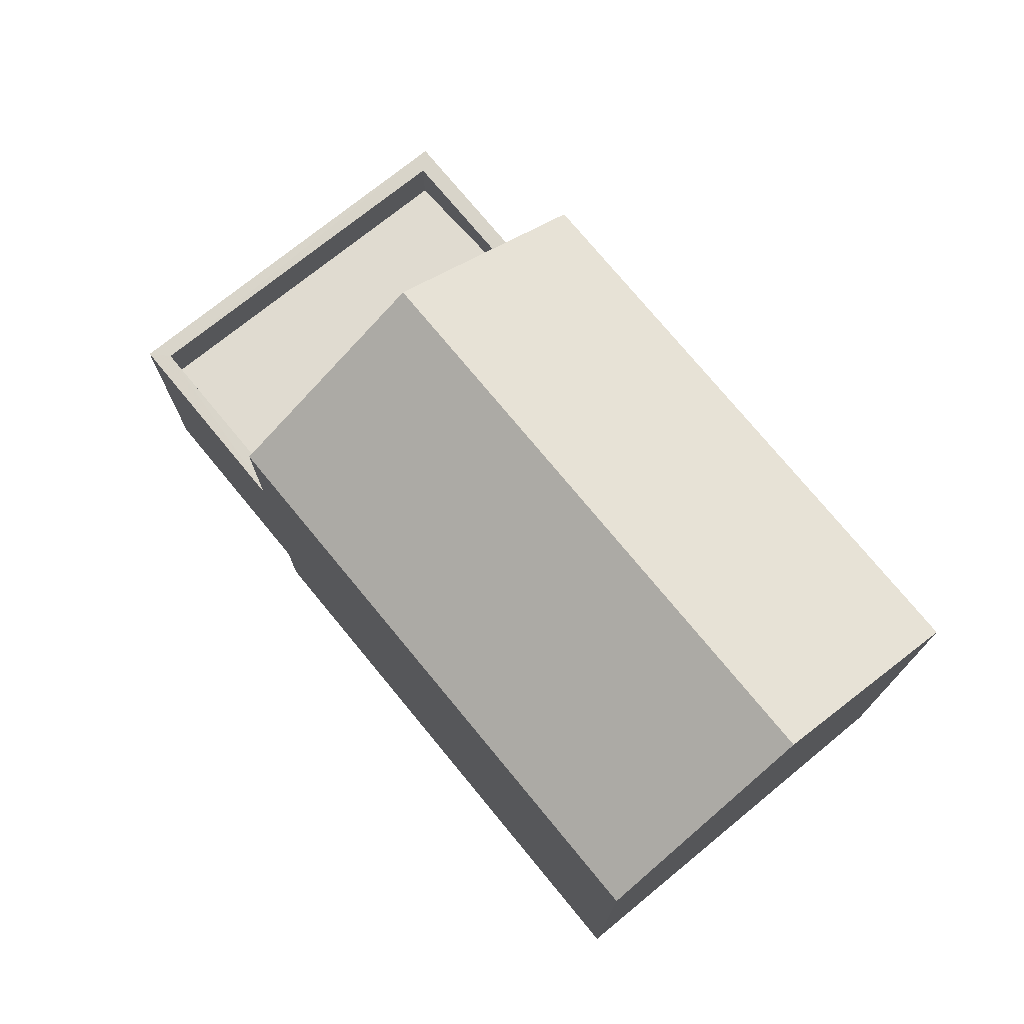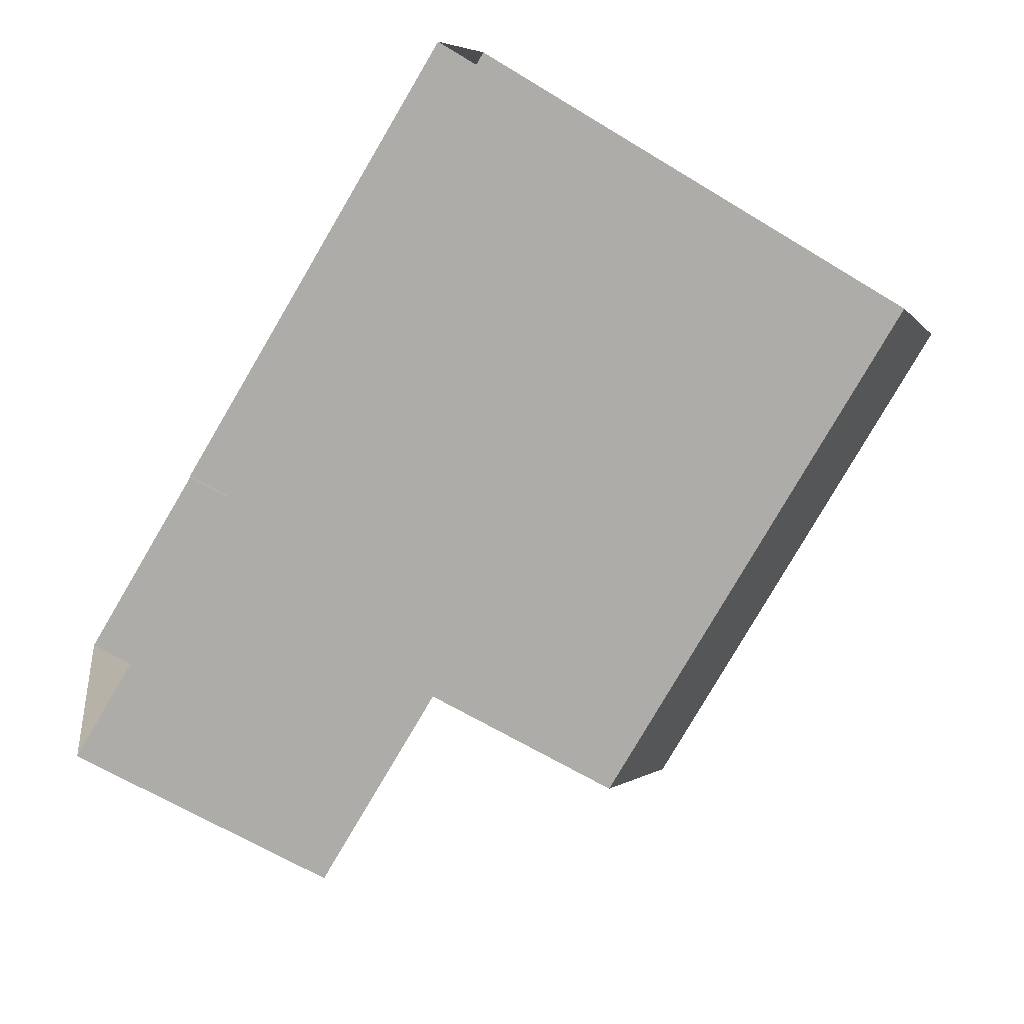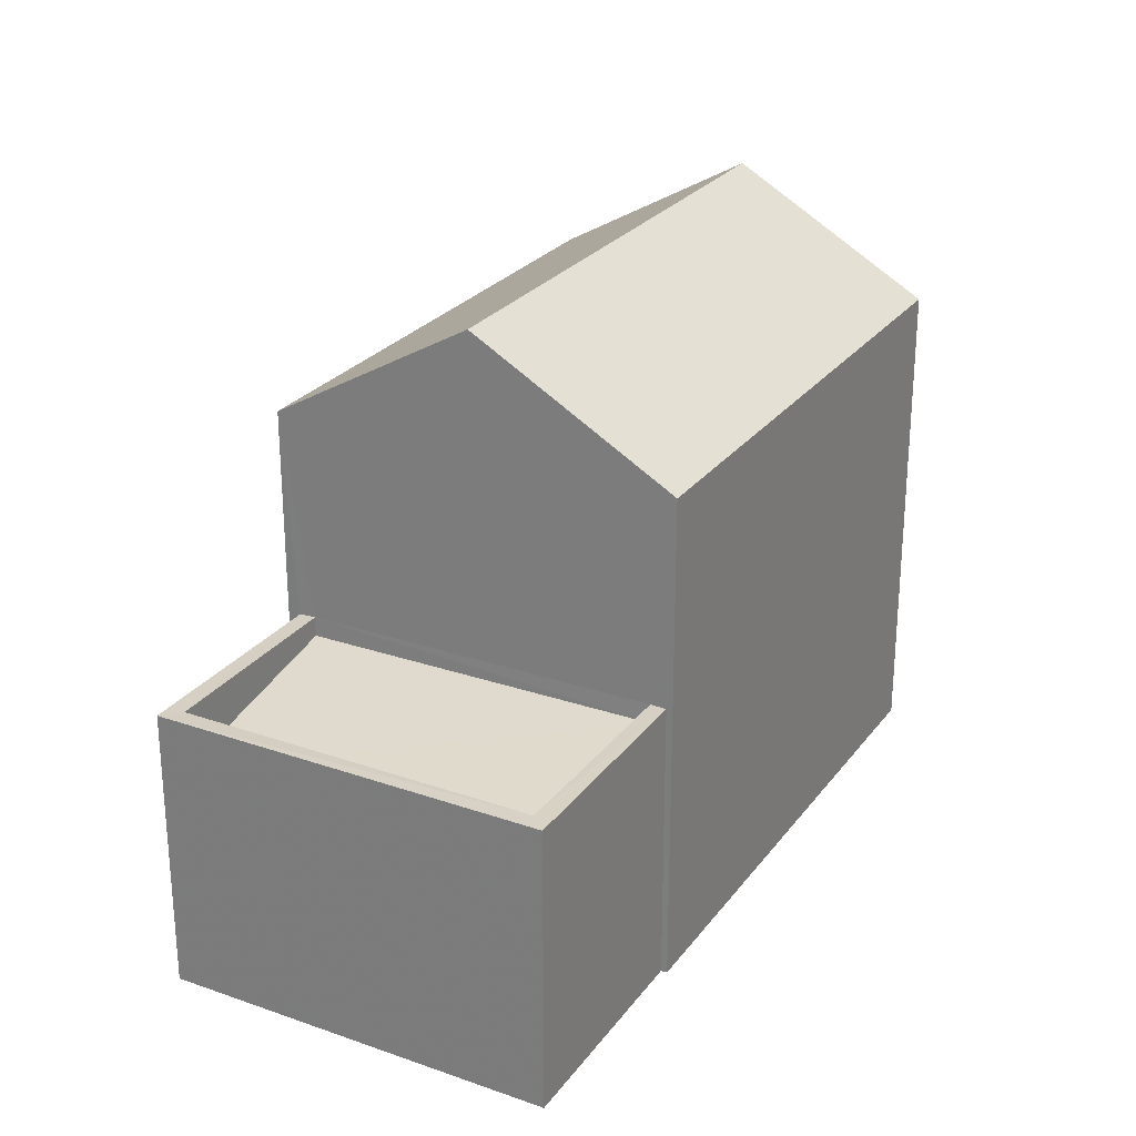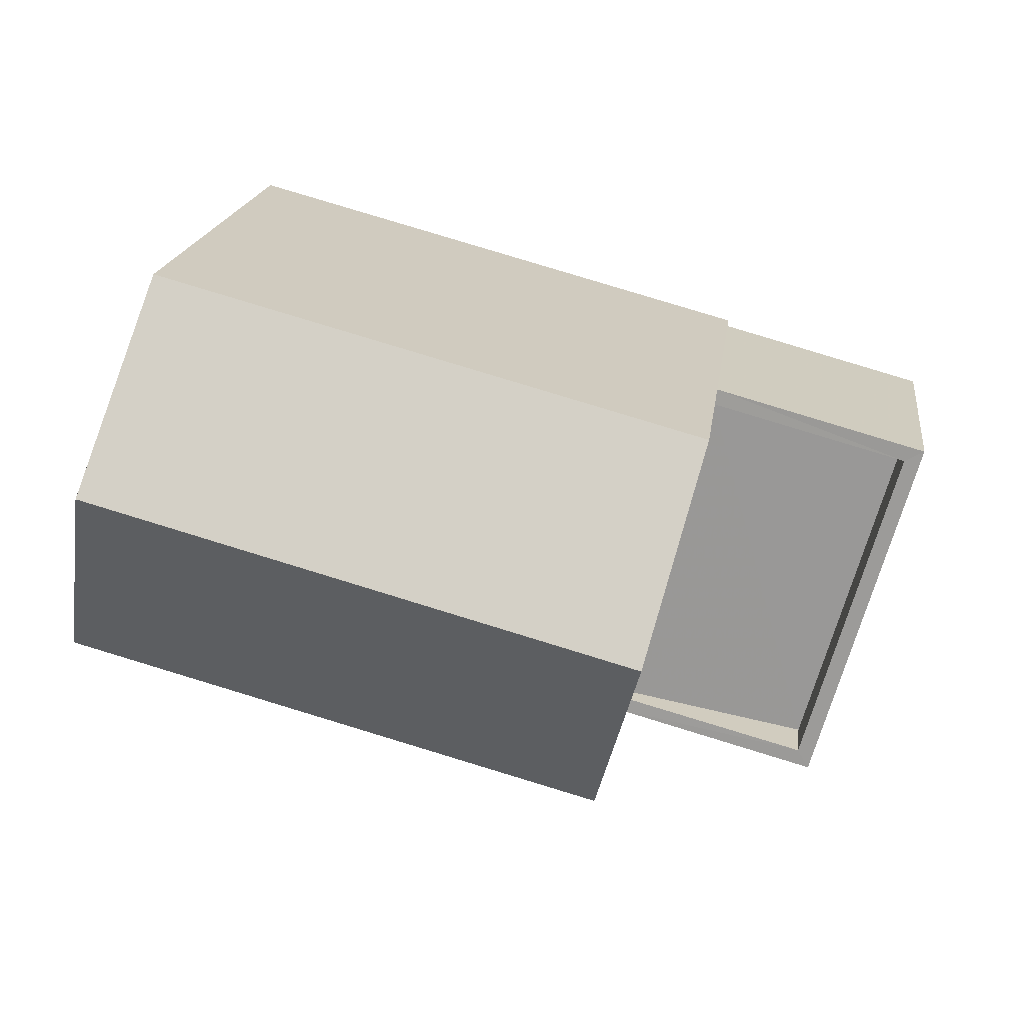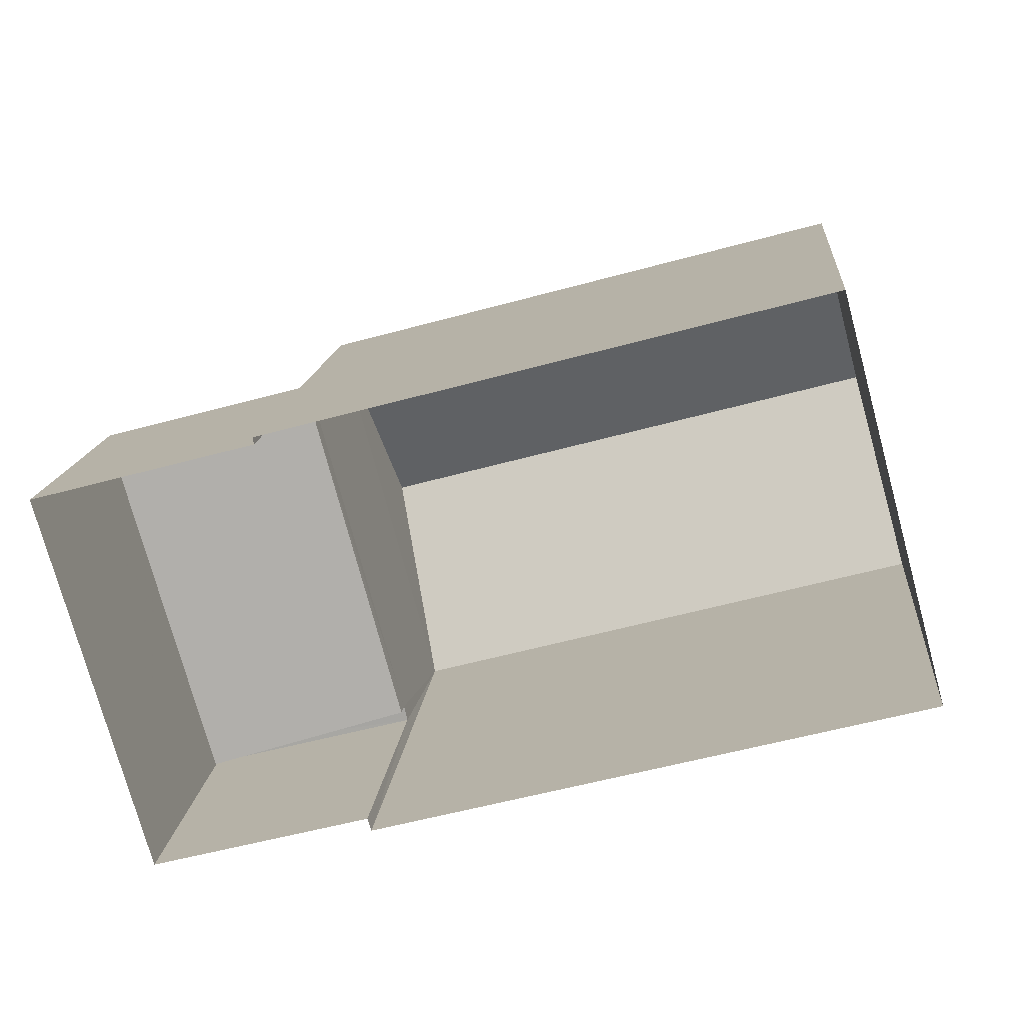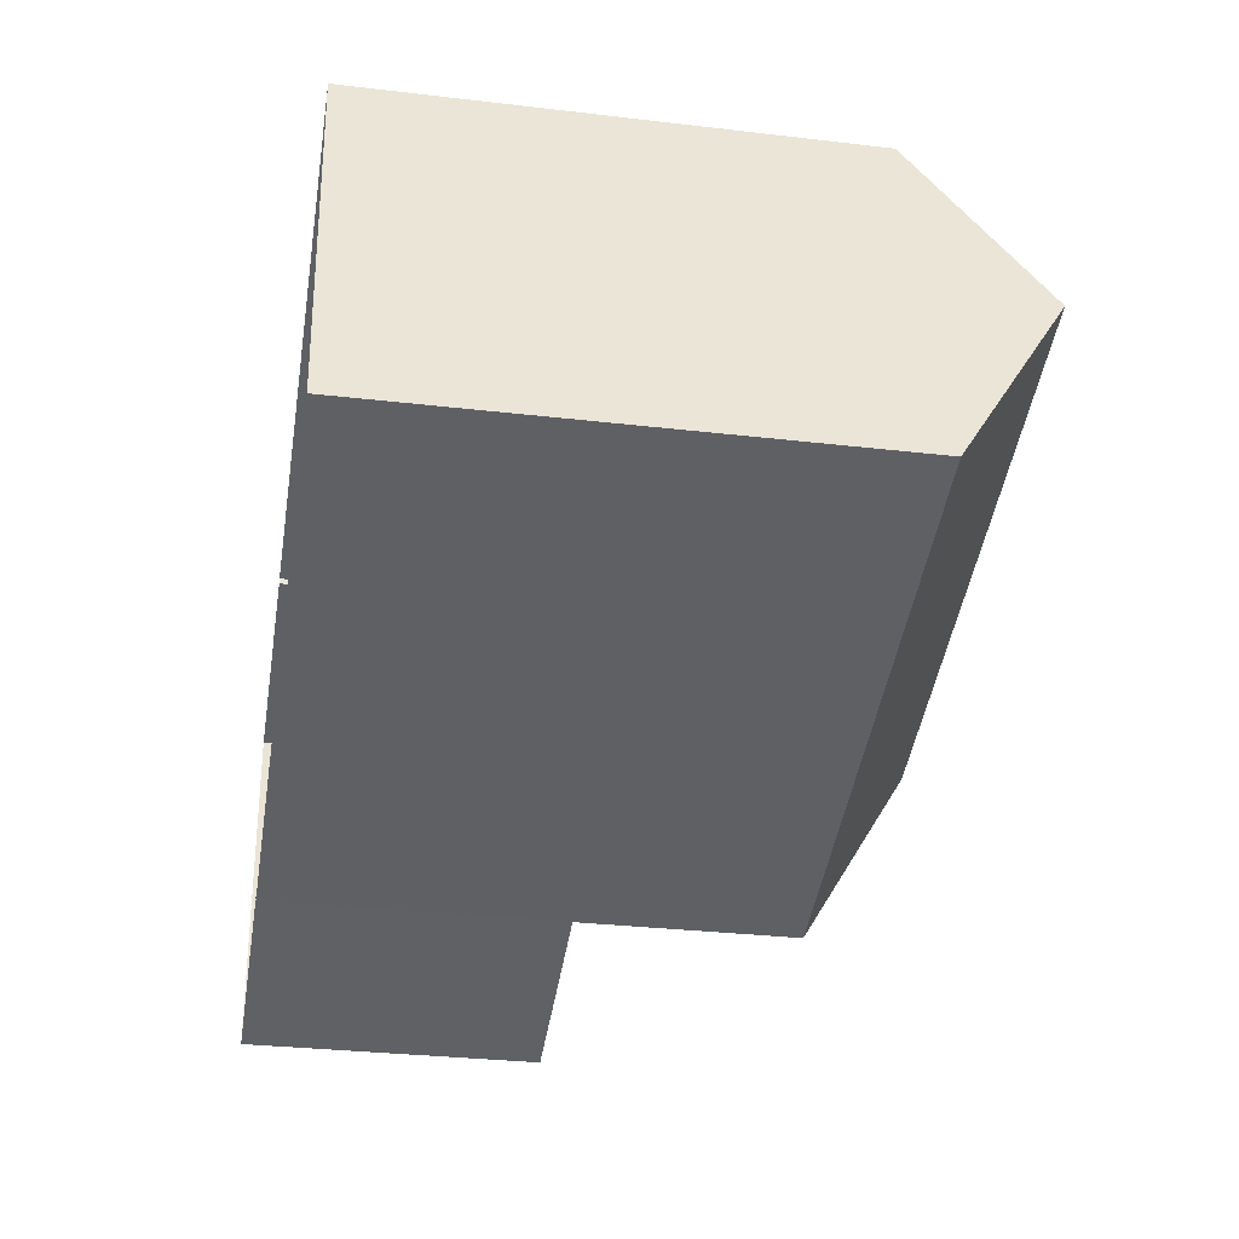
<metadata>
{"format":"obj","ext":"obj","renderer":"f3d","projection":"perspective","resolution":1024,"background":"white","views":[{"elev":74.8,"azim":-144.6,"up":"+Z"},{"elev":-63.4,"azim":-121.7,"up":"+Y"},{"elev":26.0,"azim":103.2,"up":"+Z"},{"elev":18.9,"azim":7.6,"up":"+Y"},{"elev":14.7,"azim":-174.6,"up":"+Y"},{"elev":-31.1,"azim":-99.5,"up":"+Y"}]}
</metadata>
<code>
v -8.943e+04 -9.957e+04 5.19
v -8.943e+04 -9.957e+04 5.191
v -8.943e+04 -9.956e+04 5.19
v -8.943e+04 -9.956e+04 5.19
v -8.943e+04 -9.956e+04 5.19
v -8.943e+04 -9.957e+04 5.19
v -8.942e+04 -9.956e+04 5.189
v -8.942e+04 -9.957e+04 5.19
v -8.943e+04 -9.956e+04 8.349
v -8.942e+04 -9.957e+04 7.905
v -8.942e+04 -9.956e+04 7.904
v -8.943e+04 -9.957e+04 8.342
v -8.943e+04 -9.956e+04 8.578
v -8.942e+04 -9.956e+04 8.578
v -8.943e+04 -9.956e+04 8.578
v -8.942e+04 -9.956e+04 8.578
v -8.943e+04 -9.957e+04 8.579
v -8.942e+04 -9.957e+04 8.579
v -8.942e+04 -9.957e+04 8.579
v -8.943e+04 -9.957e+04 8.579
v -8.943e+04 -9.957e+04 12.46
v -8.943e+04 -9.956e+04 12.46
v -8.943e+04 -9.957e+04 11.06
v -8.943e+04 -9.957e+04 11.06
v -8.943e+04 -9.956e+04 11.06
v -8.943e+04 -9.956e+04 11.06
f 1 2 3
f 3 4 5
f 1 6 2
f 7 8 5
f 8 1 5
f 5 1 3
f 9 10 11
f 9 12 10
f 13 14 15
f 15 14 16
f 17 18 19
f 20 17 19
f 14 18 16
f 19 18 14
f 21 22 23
f 23 22 24
f 22 21 25
f 25 21 26
f 21 23 26
f 25 4 3
f 25 26 4
f 5 16 7
f 5 15 16
f 9 11 14
f 13 9 14
f 5 4 15
f 4 26 15
f 1 17 6
f 20 26 23
f 12 9 20
f 6 17 23
f 17 20 23
f 15 26 13
f 9 13 20
f 13 26 20
f 16 8 7
f 16 18 8
f 22 25 24
f 14 11 10
f 19 14 10
f 12 19 10
f 12 20 19
f 25 3 2
f 24 25 2
f 23 2 6
f 23 24 2
f 1 8 18
f 17 1 18

</code>
